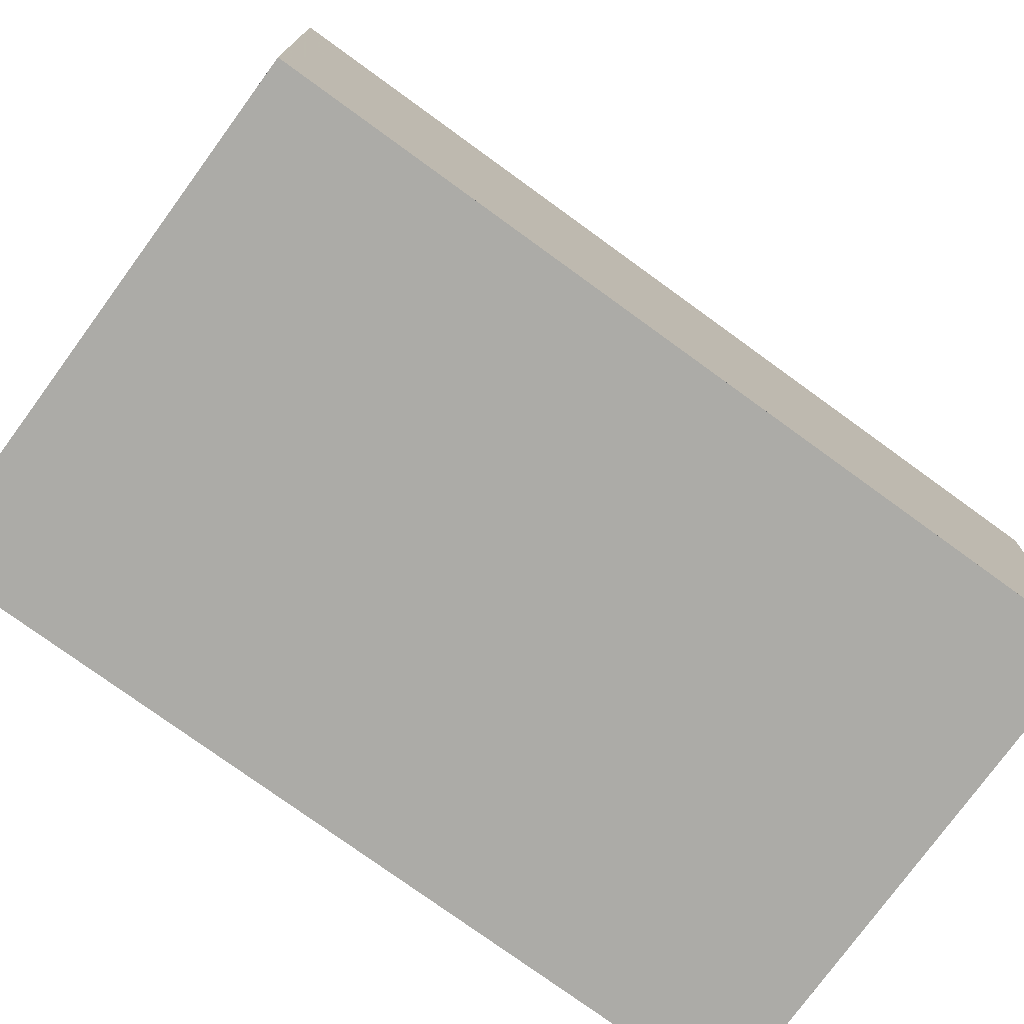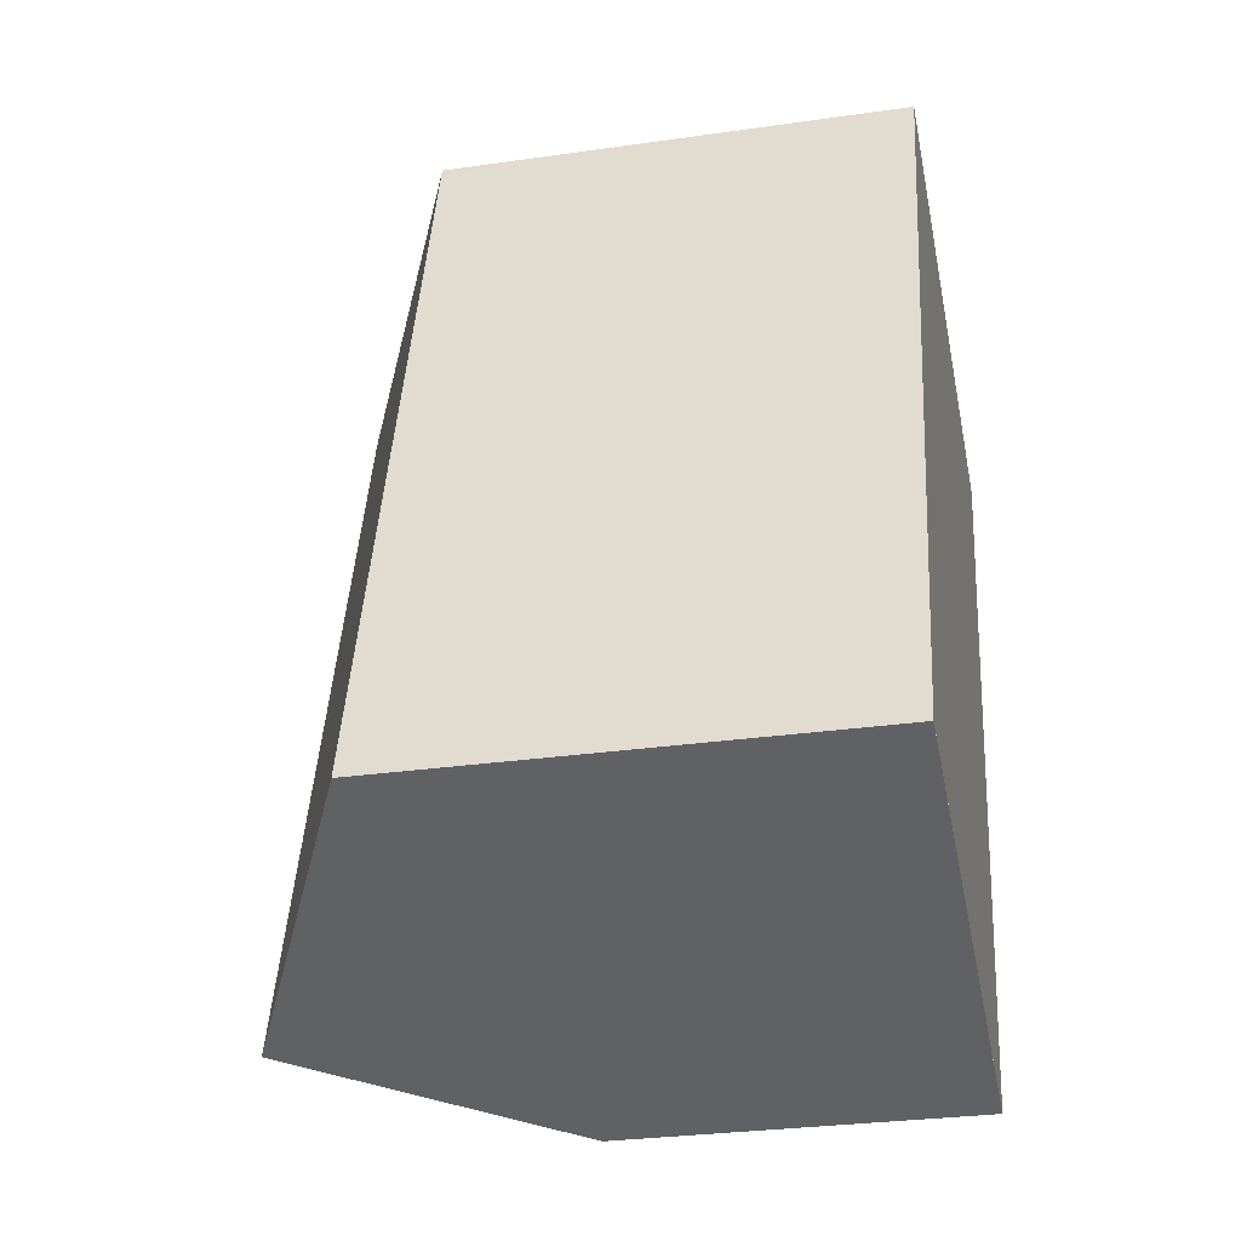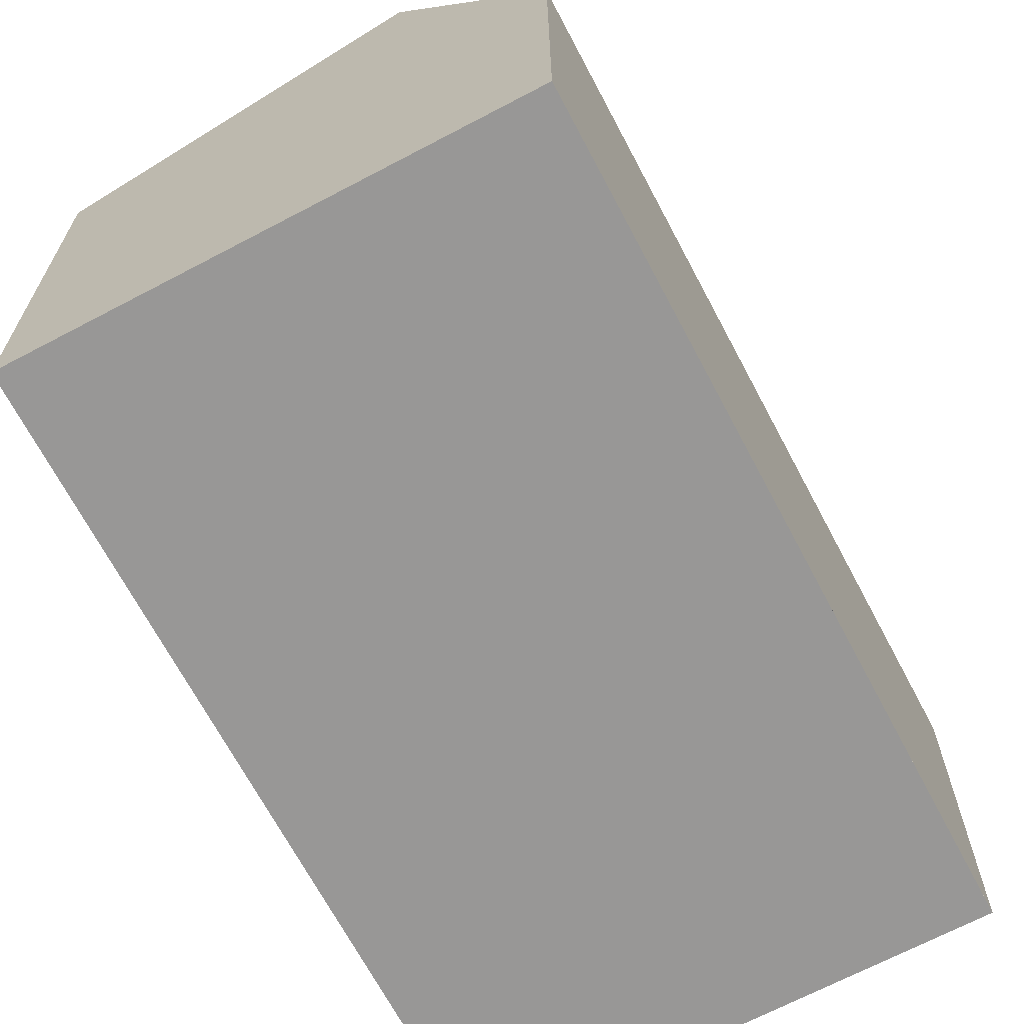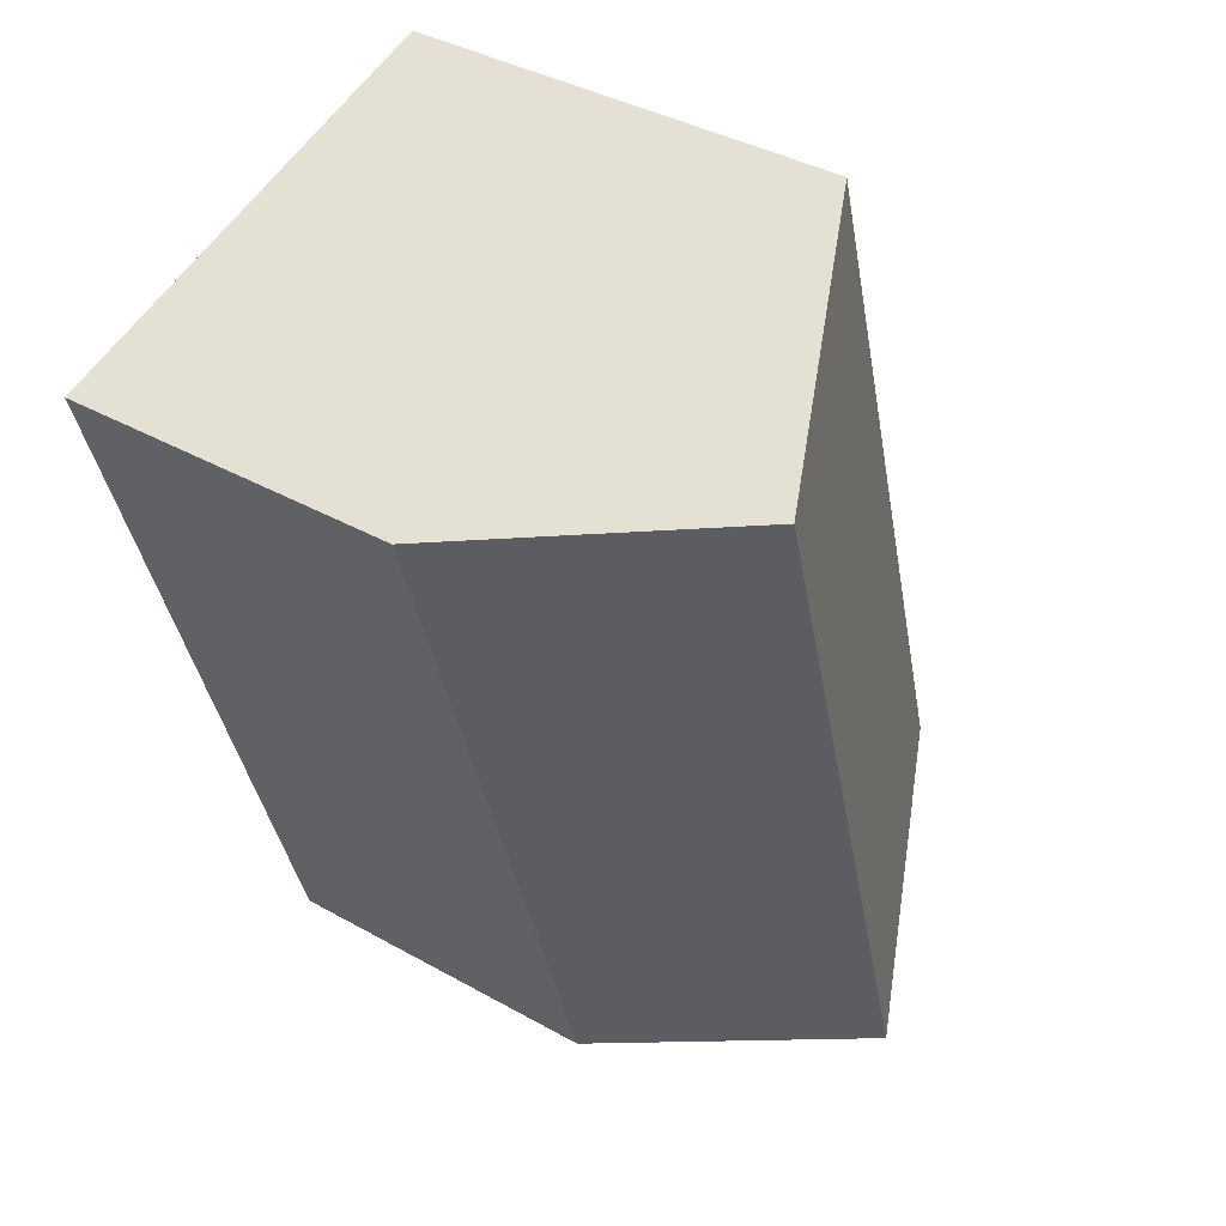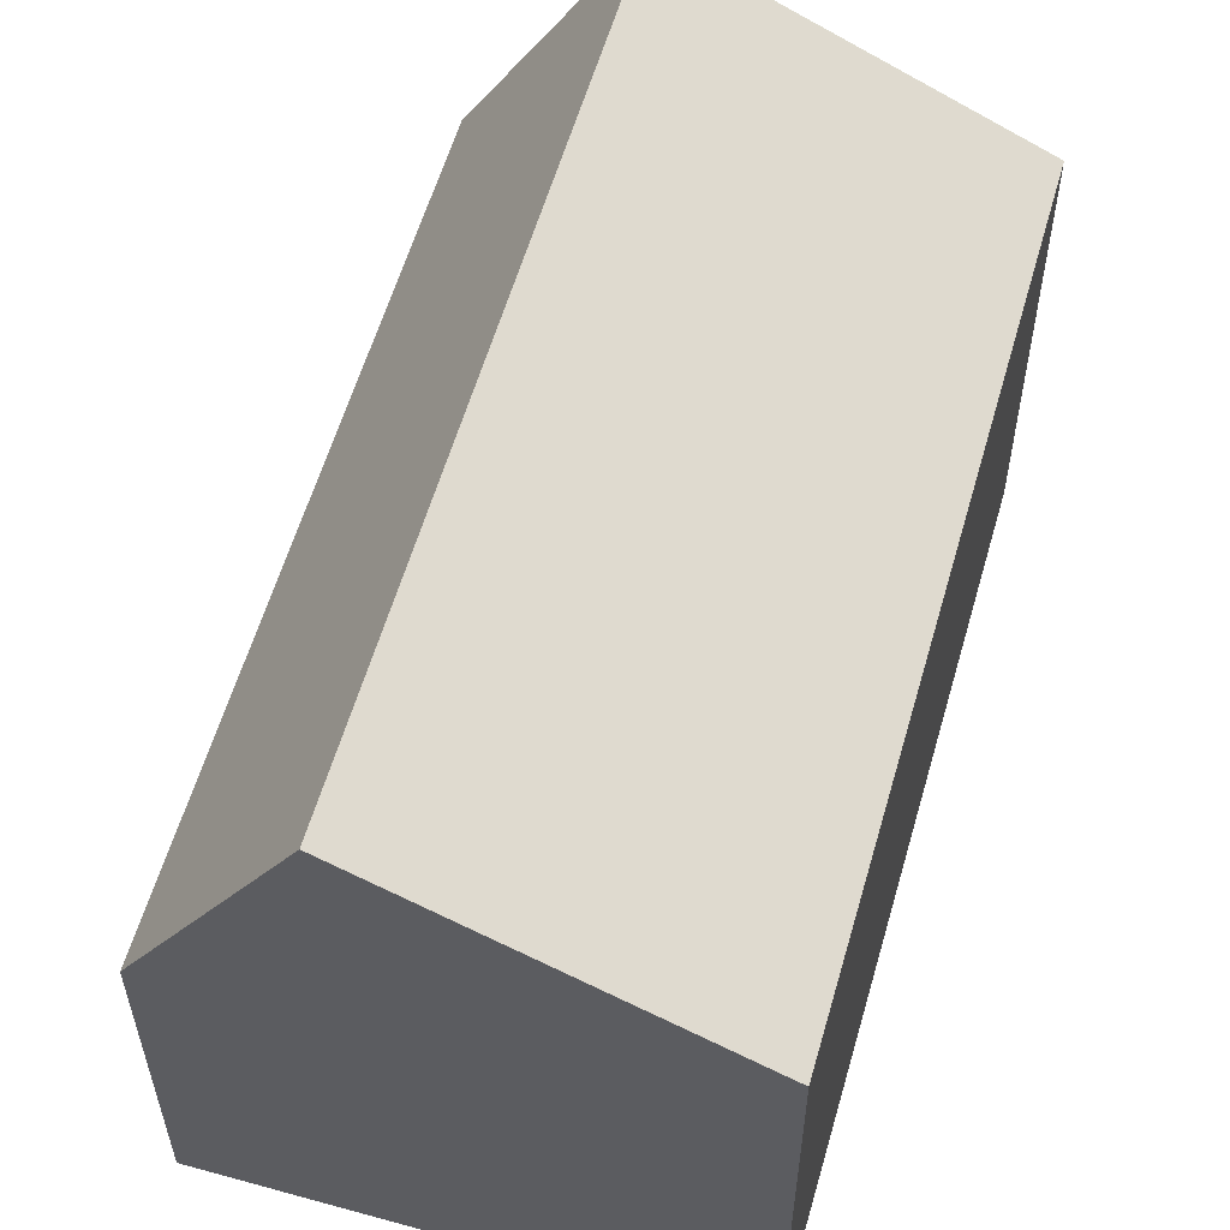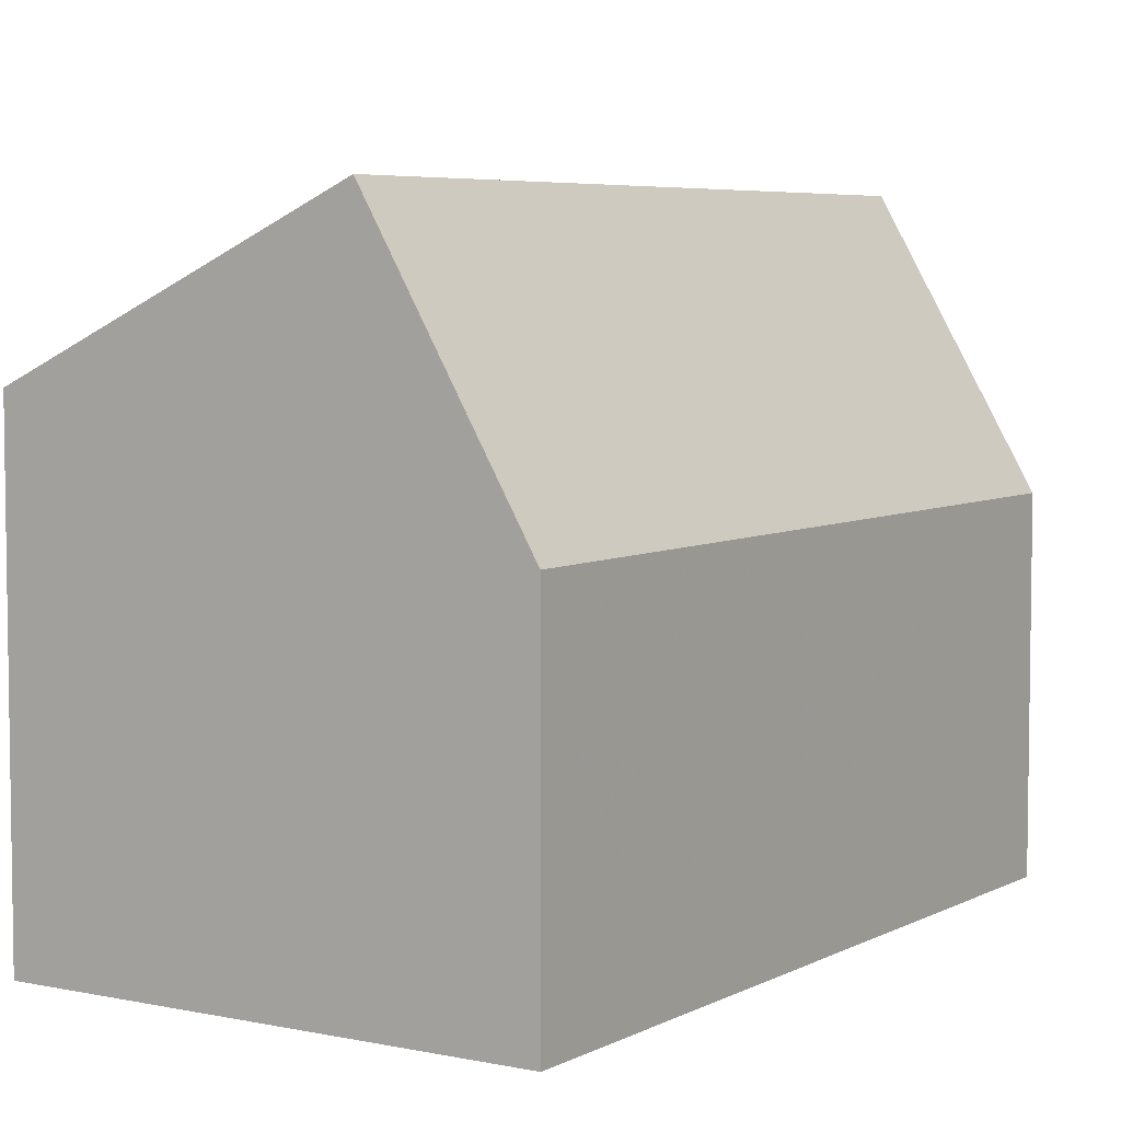
<metadata>
{"format":"obj","ext":"obj","renderer":"f3d","projection":"perspective","resolution":1024,"background":"white","views":[{"elev":-76.3,"azim":-109.5,"up":"+Z"},{"elev":-29.5,"azim":101.9,"up":"+Y"},{"elev":-68.3,"azim":-135.6,"up":"+Z"},{"elev":38.7,"azim":-54.7,"up":"+Y"},{"elev":58.5,"azim":32.5,"up":"+Z"},{"elev":5.5,"azim":-130.3,"up":"+Z"}]}
</metadata>
<code>
v -1966 -2590 8.429
v -1962 -2605 8.439
v -1970 -2607 6.413
v -1974 -2593 6.362
v -1972 -2592 11.29
v -1968 -2606 11.3
v -1966 -2591 8.429
v -1972 -2592 11.29
v -1966 -2591 8.429
v -1972 -2593 11.29
v -1968 -2606 11.3
v -1972 -2592 11.29
v -1972 -2592 11.29
v -1974 -2593 6.362
v -1972 -2593 11.29
v -1974 -2594 6.365
v -1974 -2593 6.425
v -1974 -2593 6.425
v -1974 -2594 6.427
v -1970 -2607 6.463
v -1966 -2590 8.466
v -1966 -2591 8.466
v -1966 -2591 8.467
v -1962 -2605 8.477
v -1972 -2592 10.39
v -1972 -2592 10.39
v -1972 -2593 10.39
v -1968 -2606 10.44
v -1962 -2605 8.477
v -1968 -2606 11.3
v -1968 -2606 11.3
v -1970 -2607 6.463
v -1970 -2607 6.413
v -1968 -2606 10.44
v -1962 -2604 8.439
v -1966 -2591 8.429
v -1966 -2590 8.429
v -1966 -2590 0
v -1966 -2591 0
v -1962 -2605 8.477
v -1962 -2605 8.439
v -1962 -2605 0
v -1962 -2605 0
v -1970 -2607 6.413
v -1970 -2607 6.413
v -1970 -2607 0
v -1970 -2607 0
v -1974 -2593 6.425
v -1974 -2593 6.362
v -1974 -2593 -8.882e-16
v -1974 -2593 0
v -1966 -2590 8.466
v -1972 -2592 11.29
v -1972 -2592 0
v -1966 -2590 0
v -1966 -2591 8.429
v -1966 -2591 8.429
v -1966 -2591 0
v -1966 -2591 0
v -1962 -2604 8.439
v -1966 -2591 8.429
v -1966 -2591 0
v -1962 -2604 0
v -1968 -2606 10.44
v -1968 -2606 11.3
v -1968 -2606 -1.776e-15
v -1968 -2606 0
v -1974 -2593 6.362
v -1974 -2593 6.362
v -1974 -2593 0
v -1974 -2593 -8.882e-16
v -1974 -2593 6.362
v -1974 -2594 6.365
v -1974 -2594 0
v -1974 -2593 0
v -1972 -2592 10.39
v -1974 -2593 6.425
v -1974 -2593 0
v -1972 -2592 0
v -1970 -2607 6.413
v -1970 -2607 6.463
v -1970 -2607 0
v -1970 -2607 0
v -1966 -2590 8.429
v -1966 -2590 8.466
v -1966 -2590 0
v -1966 -2590 0
v -1968 -2606 11.3
v -1962 -2605 8.477
v -1962 -2605 0
v -1968 -2606 -1.776e-15
v -1972 -2592 11.29
v -1972 -2592 10.39
v -1972 -2592 0
v -1972 -2592 0
v -1970 -2607 6.463
v -1968 -2606 10.44
v -1968 -2606 0
v -1970 -2607 0
v -1974 -2594 6.365
v -1970 -2607 6.413
v -1970 -2607 0
v -1974 -2594 0
v -1962 -2605 8.439
v -1962 -2604 8.439
v -1962 -2604 0
v -1962 -2605 0
v -1966 -2590 0
v -1962 -2605 0
v -1970 -2607 0
v -1974 -2593 0
f 22 8 5 21
f 23 10 8 22
f 30 10 23 29
f 18 14 4 17
f 19 16 14 18
f 33 16 19 32
f 26 12 13 25
f 25 13 15 27
f 34 27 15 31
f 21 1 7 22
f 22 7 9 23
f 29 23 9 35
f 25 18 17 26
f 27 19 18 25
f 32 19 27 34
f 29 24 6 30
f 32 20 3 33
f 31 11 28 34
f 35 2 24 29
f 34 28 20 32
f 37 38 39 36
f 41 42 43 40
f 45 46 47 44
f 49 50 51 48
f 53 54 55 52
f 57 58 59 56
f 61 62 63 60
f 65 66 67 64
f 69 70 71 68
f 73 74 75 72
f 77 78 79 76
f 81 82 83 80
f 85 86 87 84
f 89 90 91 88
f 93 94 95 92
f 97 98 99 96
f 101 102 103 100
f 105 106 107 104
f 109 110 111 108

</code>
